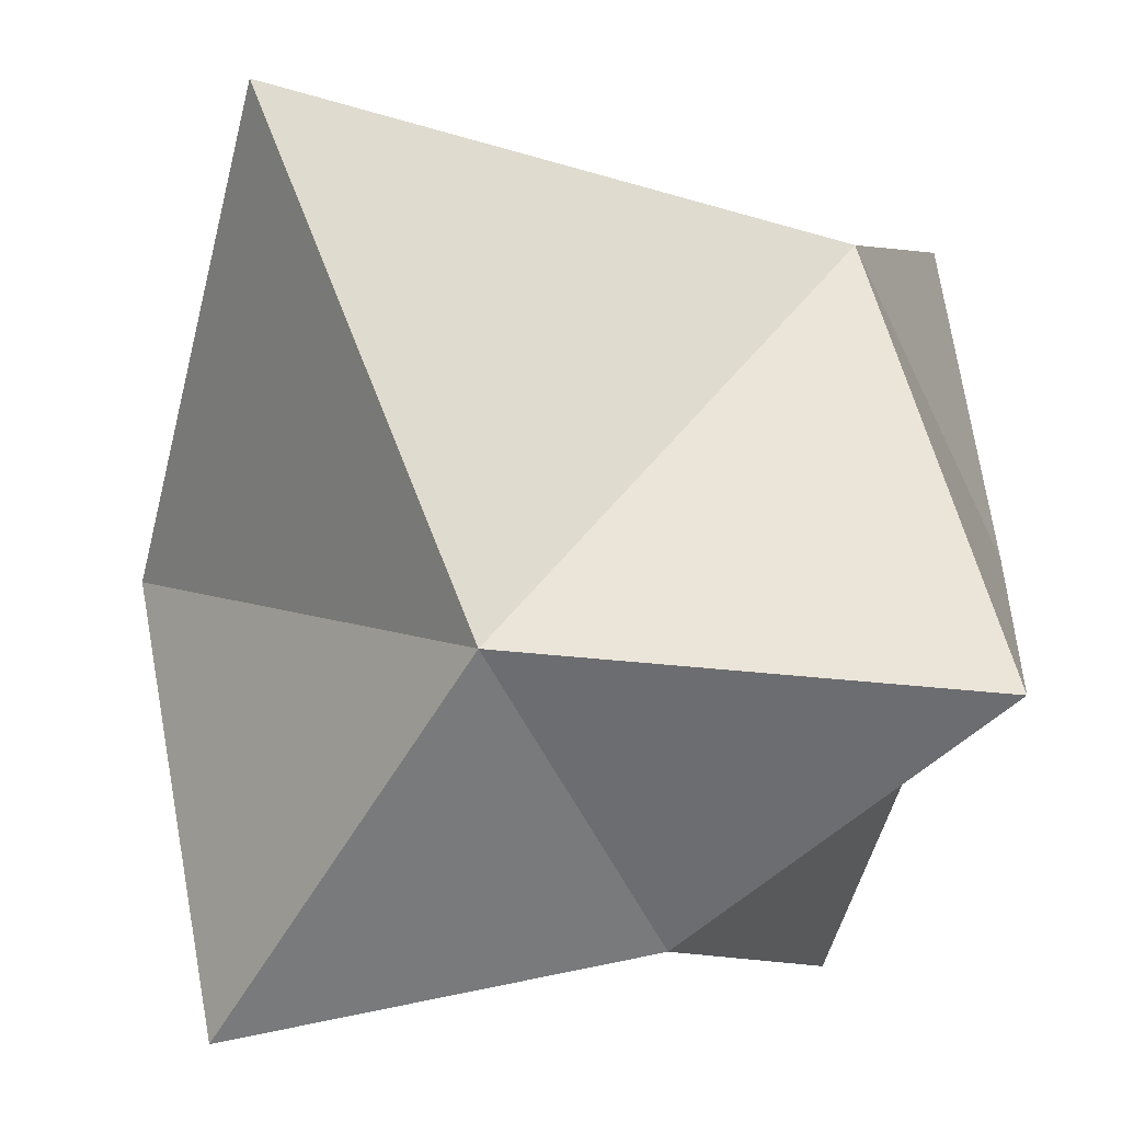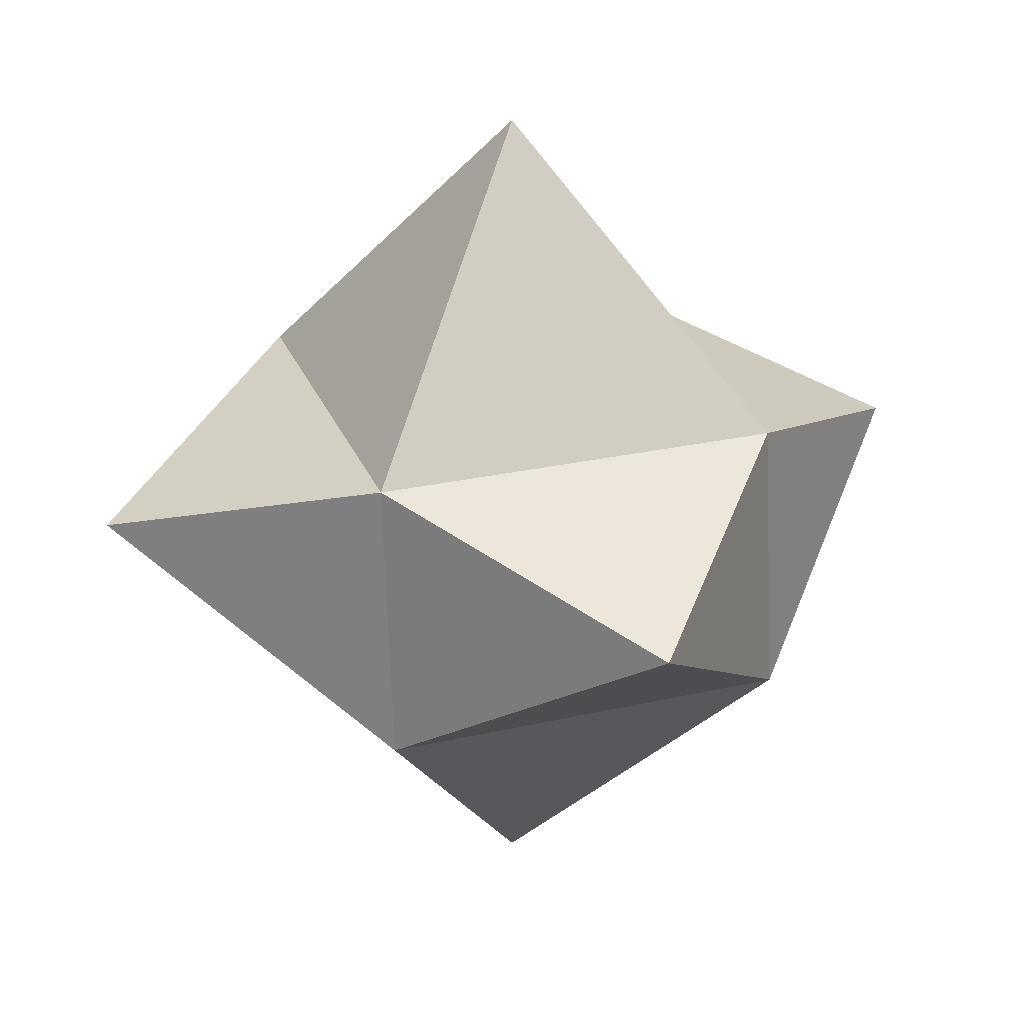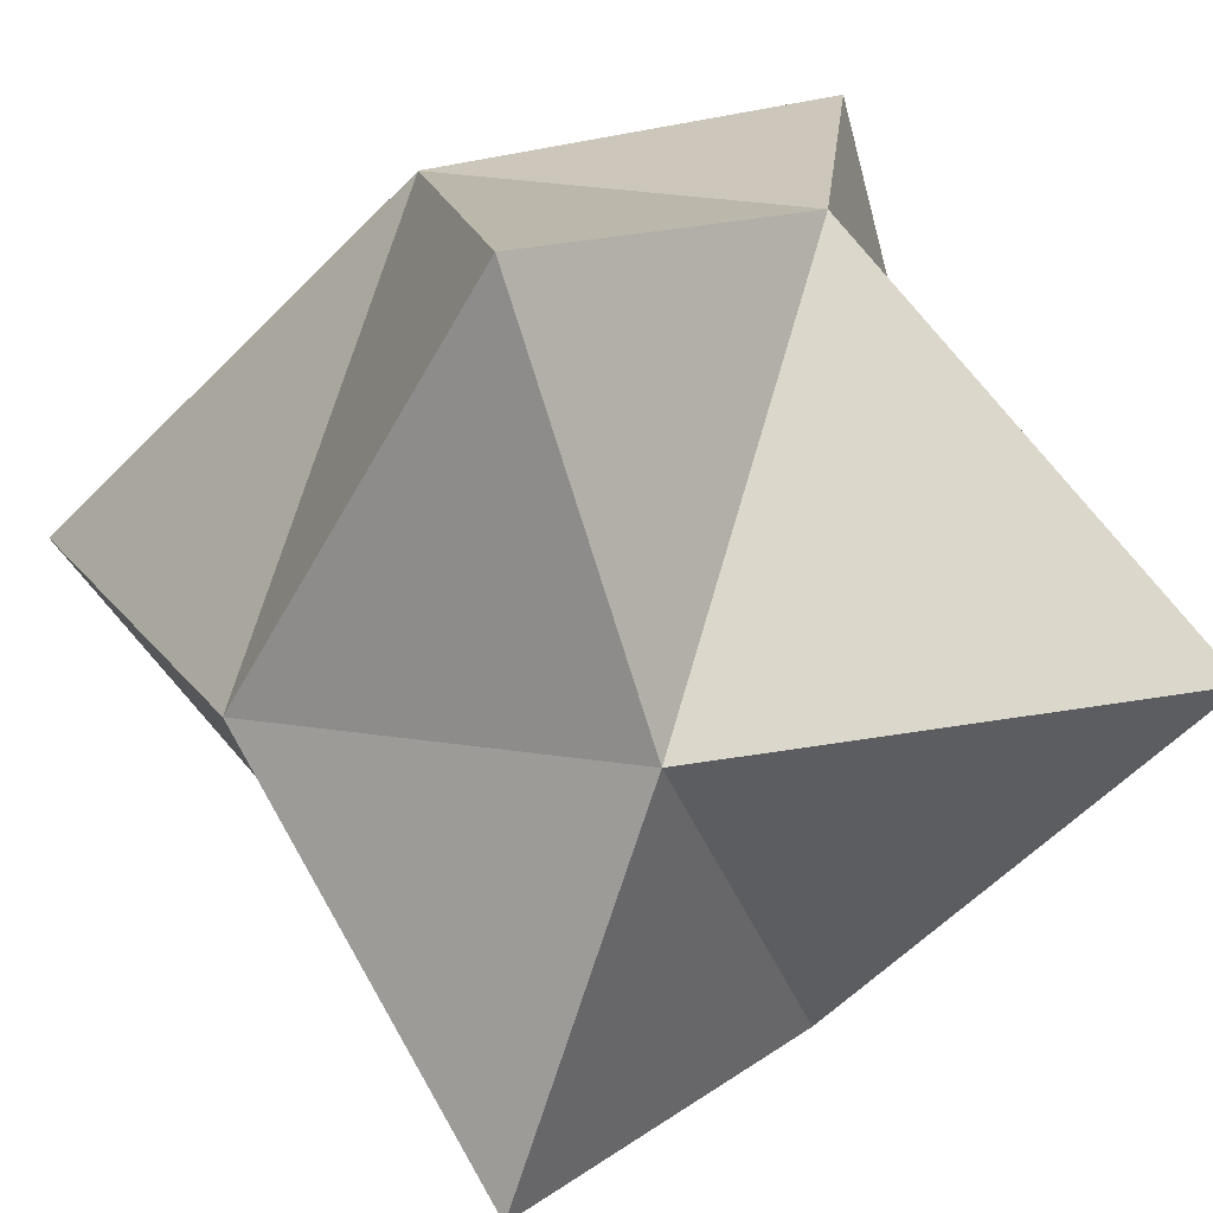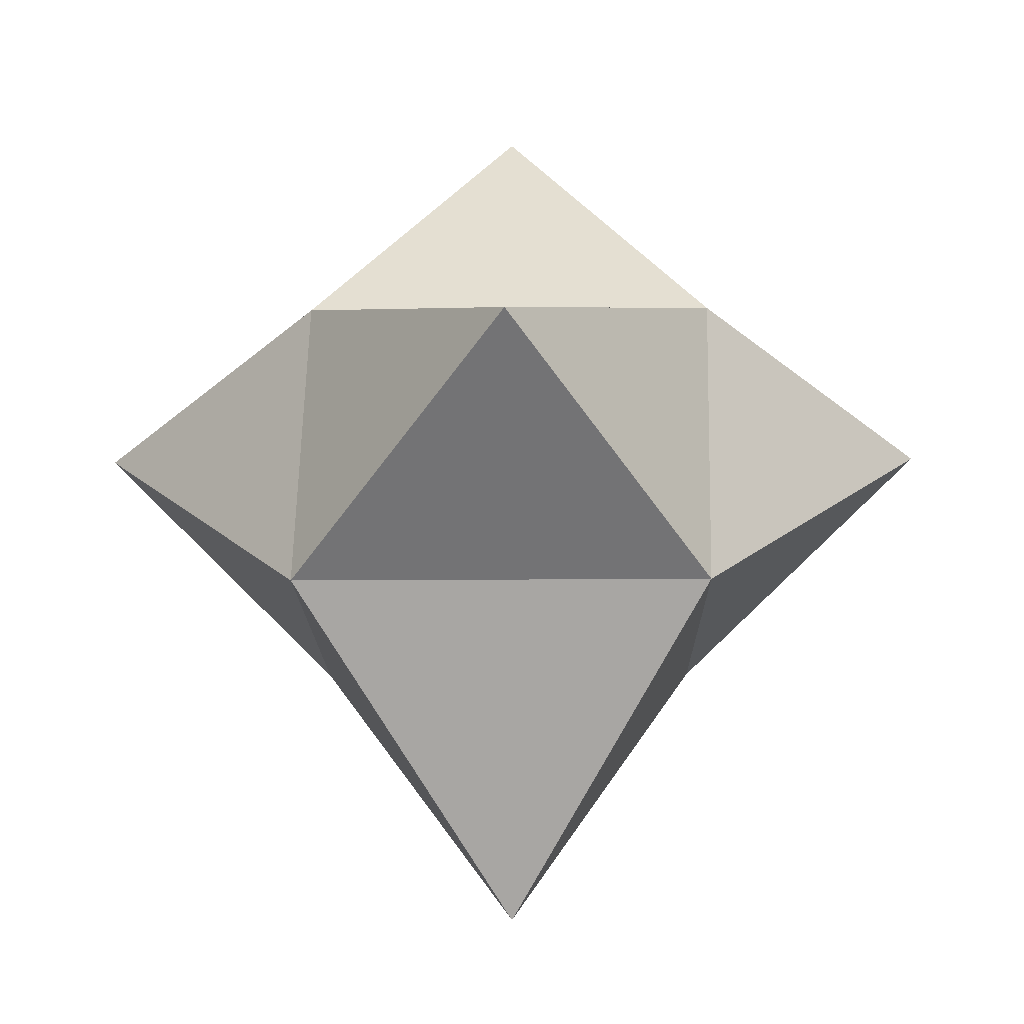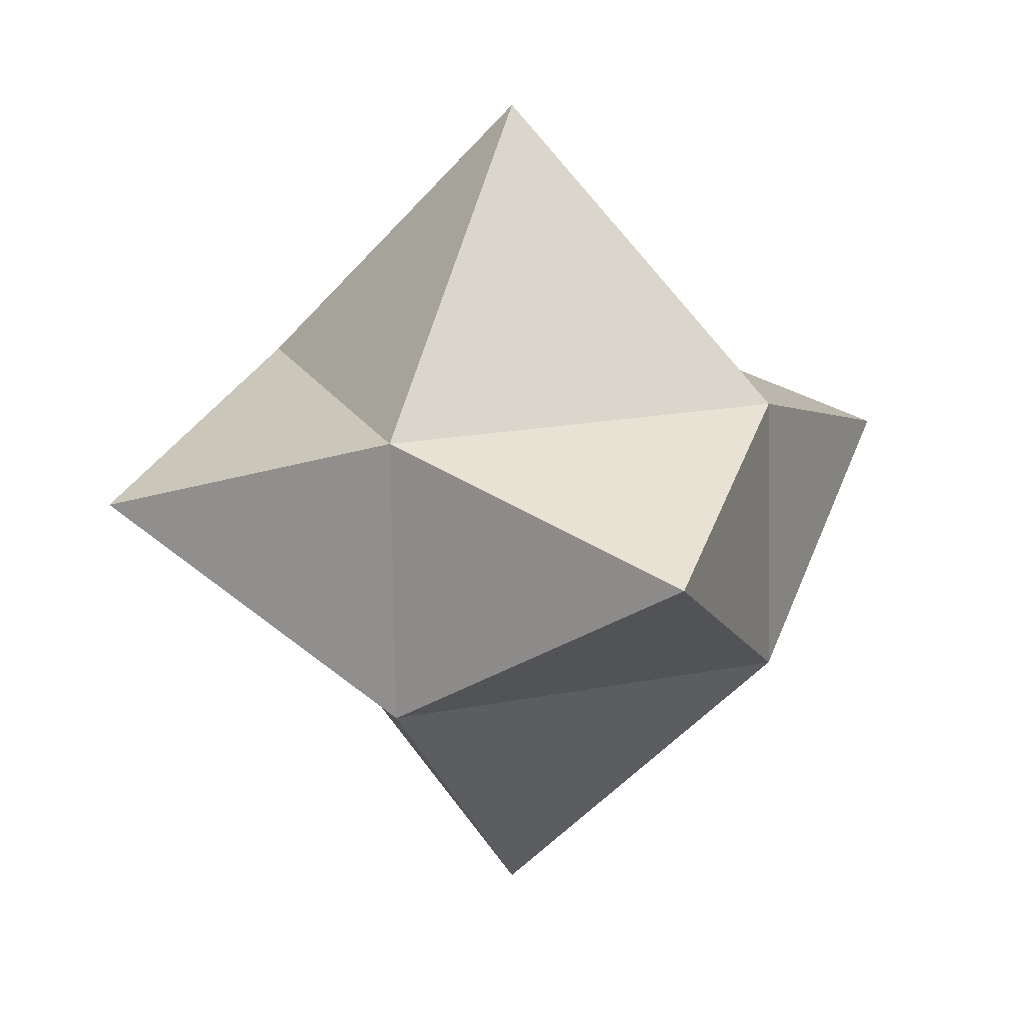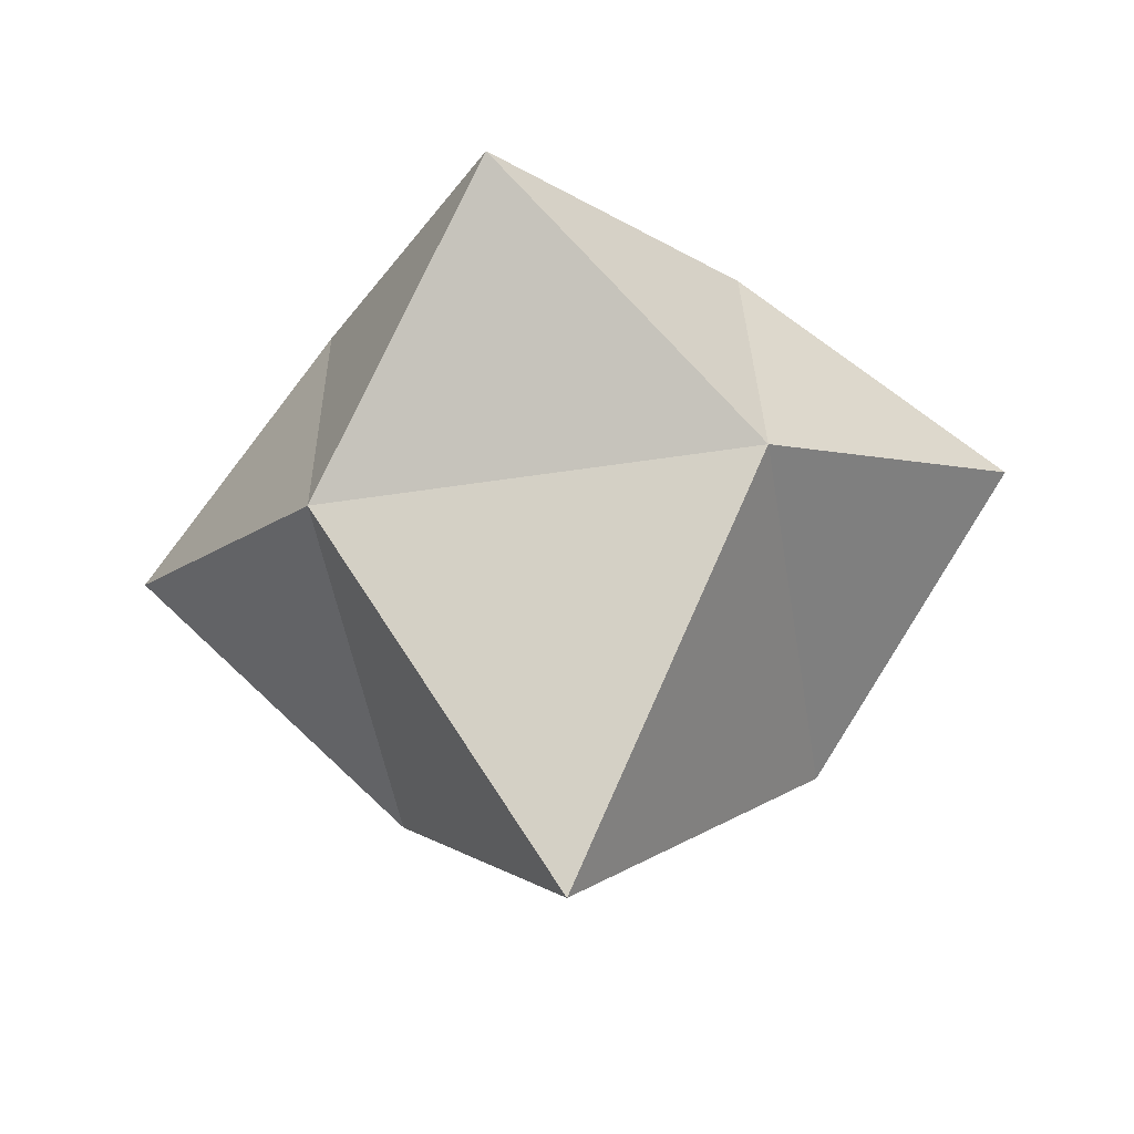
<metadata>
{"format":"obj","ext":"obj","renderer":"f3d","projection":"perspective","resolution":1024,"background":"white","views":[{"elev":-57.3,"azim":28.5,"up":"+Z"},{"elev":27.4,"azim":25.9,"up":"+Y"},{"elev":17.3,"azim":112.5,"up":"+Z"},{"elev":-17.3,"azim":-134.1,"up":"+Y"},{"elev":18.2,"azim":-65.9,"up":"+Y"},{"elev":-50.6,"azim":54.5,"up":"+Y"}]}
</metadata>
<code>
g default
v -0 -1e-06 -2.245
v -2.245 -1e-06 -0
v -0 -1e-06 2.245
v 2.245 -1e-06 -0
v -0.08564 4.381 -0
v -2.276 2.19 -0
v -0.08563 2.19 -2.19
v -0.08564 2.19 2.19
v 2.105 2.19 -0
v -2.452 1.46 -2.366
v -2.452 1.46 2.366
v 2.28 1.46 2.366
v 2.28 1.46 -2.366
v -0.08563 -2.362 -1e-06
g pPyramid1
f 7 6 5
f 6 8 5
f 8 9 5
f 9 7 5
f 10 6 7
f 9 13 7
f 13 9 4
f 11 6 2
f 4 14 1
f 6 11 8
f 12 9 8
f 1 10 7
f 3 12 8
f 11 3 8
f 13 1 7
f 1 13 4
f 10 1 2
f 6 10 2
f 3 11 2
f 12 3 4
f 9 12 4
f 14 2 1
f 14 4 3
f 2 14 3

</code>
